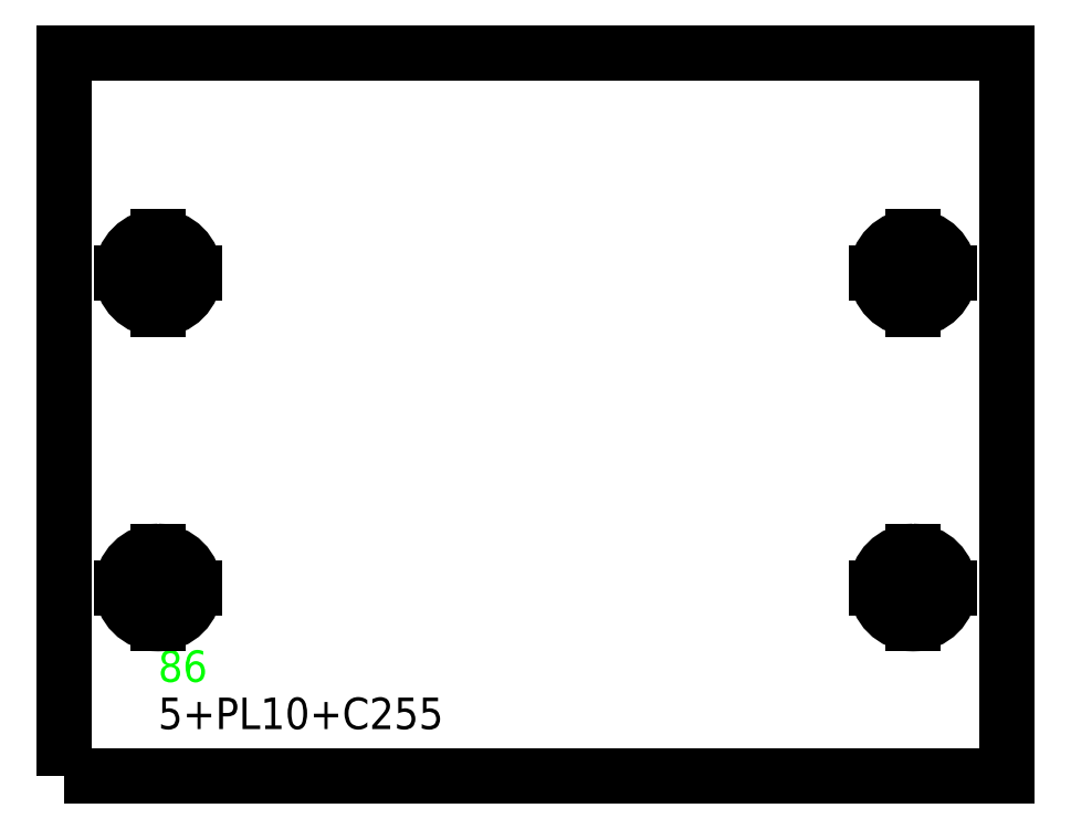
<metadata>
{"format":"dxf","ext":"dxf","renderer":"ezdxf+matplotlib","layout":"modelspace","background":"white","min_lineweight":24,"dpi":150}
</metadata>
<code>
0
SECTION
2
ENTITIES
0
TEXT
8
SCRIBE
10
30
20
30
30
0
40
10
1
86
0
TEXT
8
TEXT
10
30
20
15
30
0
40
10
1
5+PL10+C255
0
POLYLINE
8
CUT
66
1
10
0
20
0
30
0
70
1
0
VERTEX
8
CUT
10
0
20
0
30
0
42
0
0
VERTEX
8
CUT
10
0
20
230
30
0
42
0
0
VERTEX
8
CUT
10
300
20
230
30
0
42
0
0
VERTEX
8
CUT
10
300
20
0
30
0
42
0
0
SEQEND
0
POLYLINE
8
22
66
1
10
0
20
0
30
0
70
1
0
VERTEX
8
22
10
30
20
71.5
30
0
42
1
0
VERTEX
8
22
10
30
20
48.5
30
0
42
1
0
SEQEND
0
LINE
8
22
39
1
10
18.5
20
60
30
0
11
41.5
21
60
31
0
0
LINE
8
22
39
1
10
30
20
48.5
30
0
11
30
21
71.5
31
0
0
POLYLINE
8
22
66
1
10
0
20
0
30
0
70
1
0
VERTEX
8
22
10
30
20
171.5
30
0
42
1
0
VERTEX
8
22
10
30
20
148.5
30
0
42
1
0
SEQEND
0
LINE
8
22
39
1
10
18.5
20
160
30
0
11
41.5
21
160
31
0
0
LINE
8
22
39
1
10
30
20
148.5
30
0
11
30
21
171.5
31
0
0
POLYLINE
8
22
66
1
10
0
20
0
30
0
70
1
0
VERTEX
8
22
10
270
20
71.5
30
0
42
1
0
VERTEX
8
22
10
270
20
48.5
30
0
42
1
0
SEQEND
0
LINE
8
22
39
1
10
258.5
20
60
30
0
11
281.5
21
60
31
0
0
LINE
8
22
39
1
10
270
20
48.5
30
0
11
270
21
71.5
31
0
0
POLYLINE
8
22
66
1
10
0
20
0
30
0
70
1
0
VERTEX
8
22
10
270
20
171.5
30
0
42
1
0
VERTEX
8
22
10
270
20
148.5
30
0
42
1
0
SEQEND
0
LINE
8
22
39
1
10
258.5
20
160
30
0
11
281.5
21
160
31
0
0
LINE
8
22
39
1
10
270
20
148.5
30
0
11
270
21
171.5
31
0
0
ENDSEC
0
EOF

</code>
